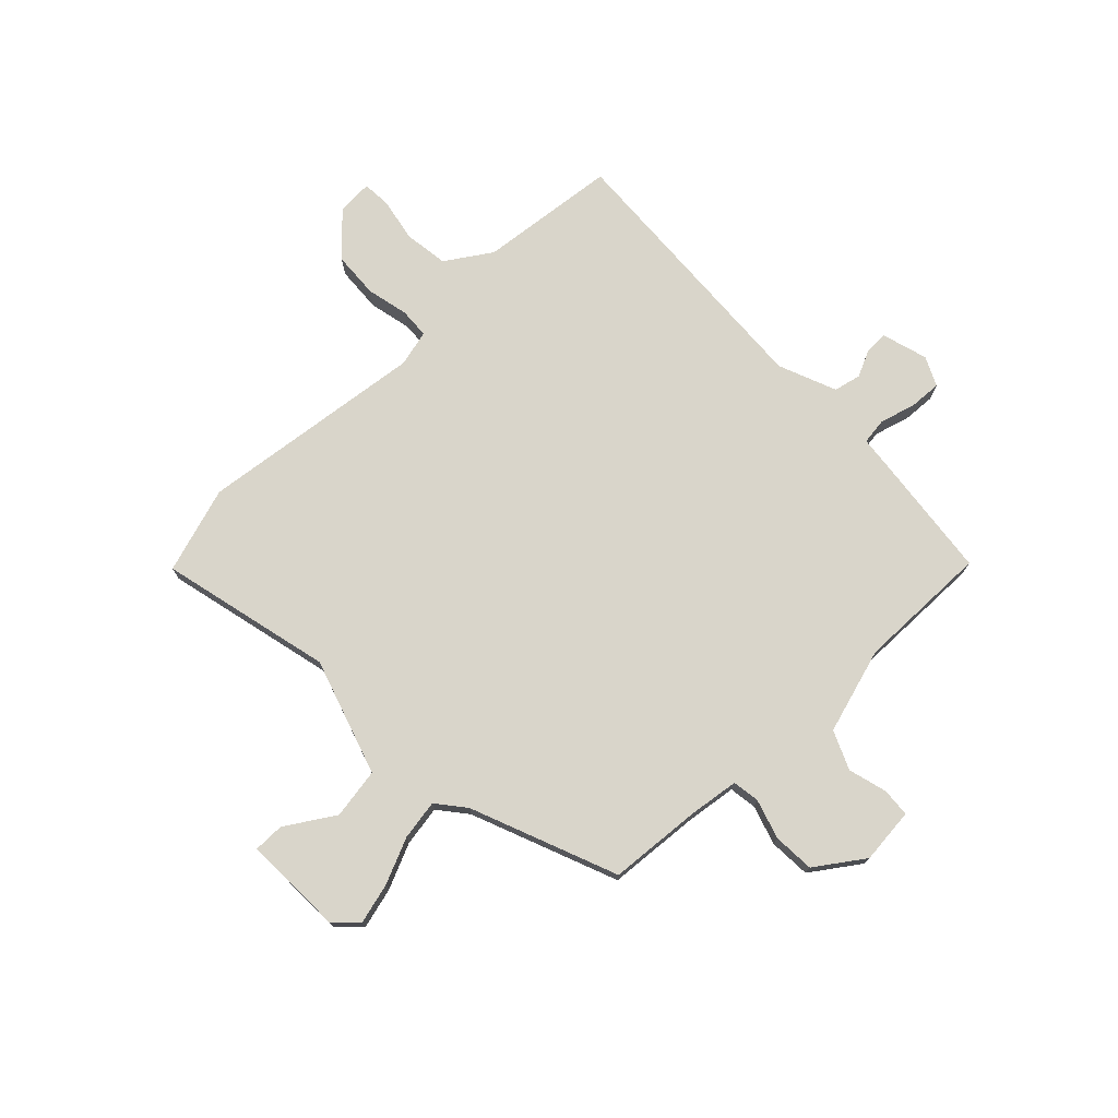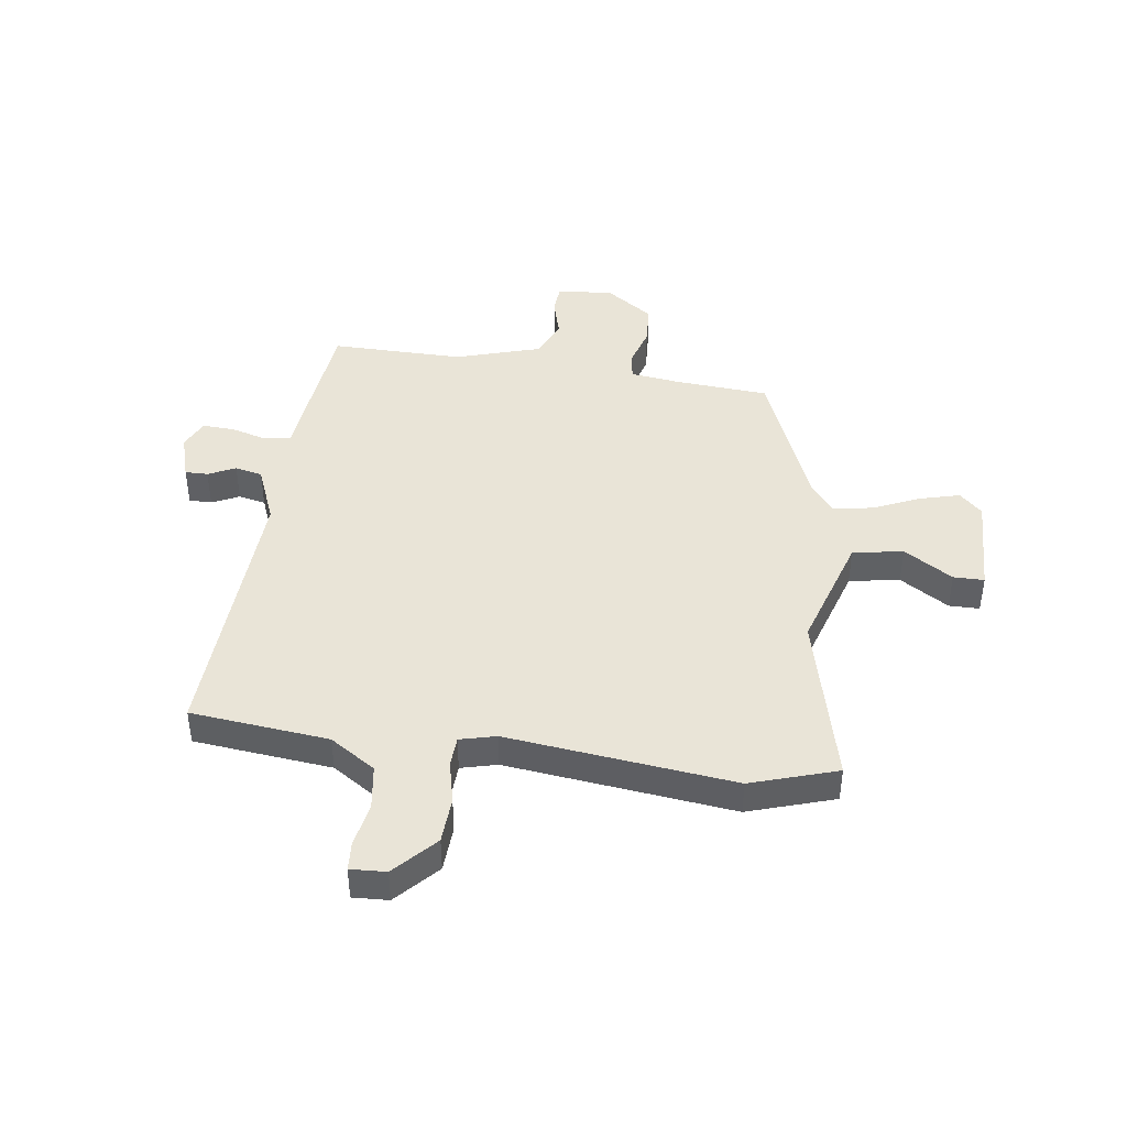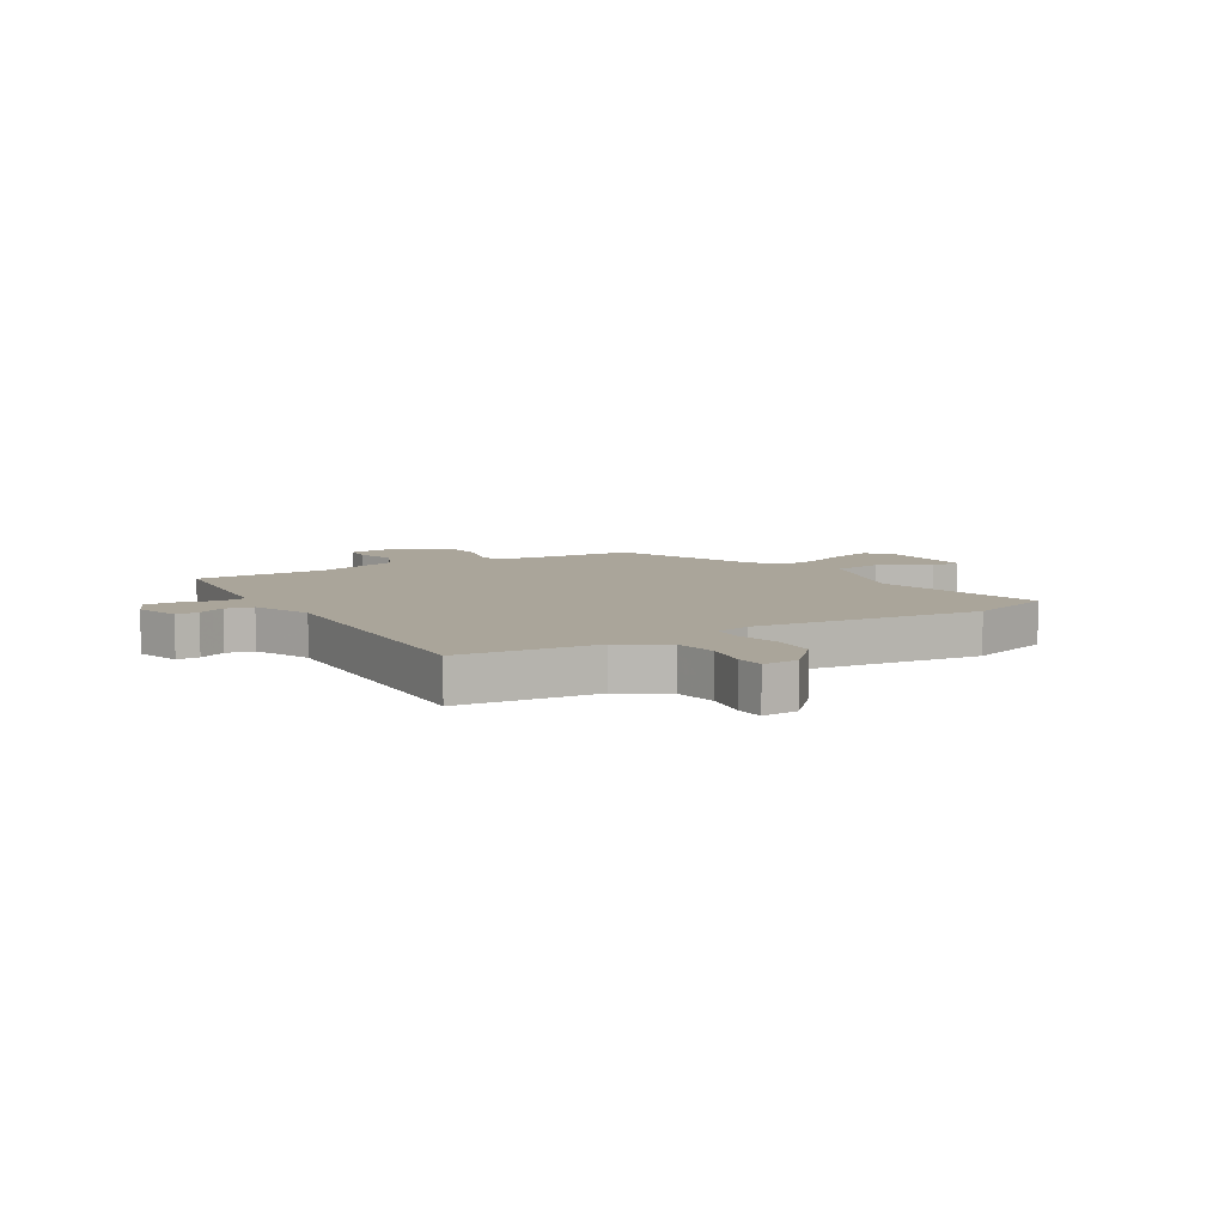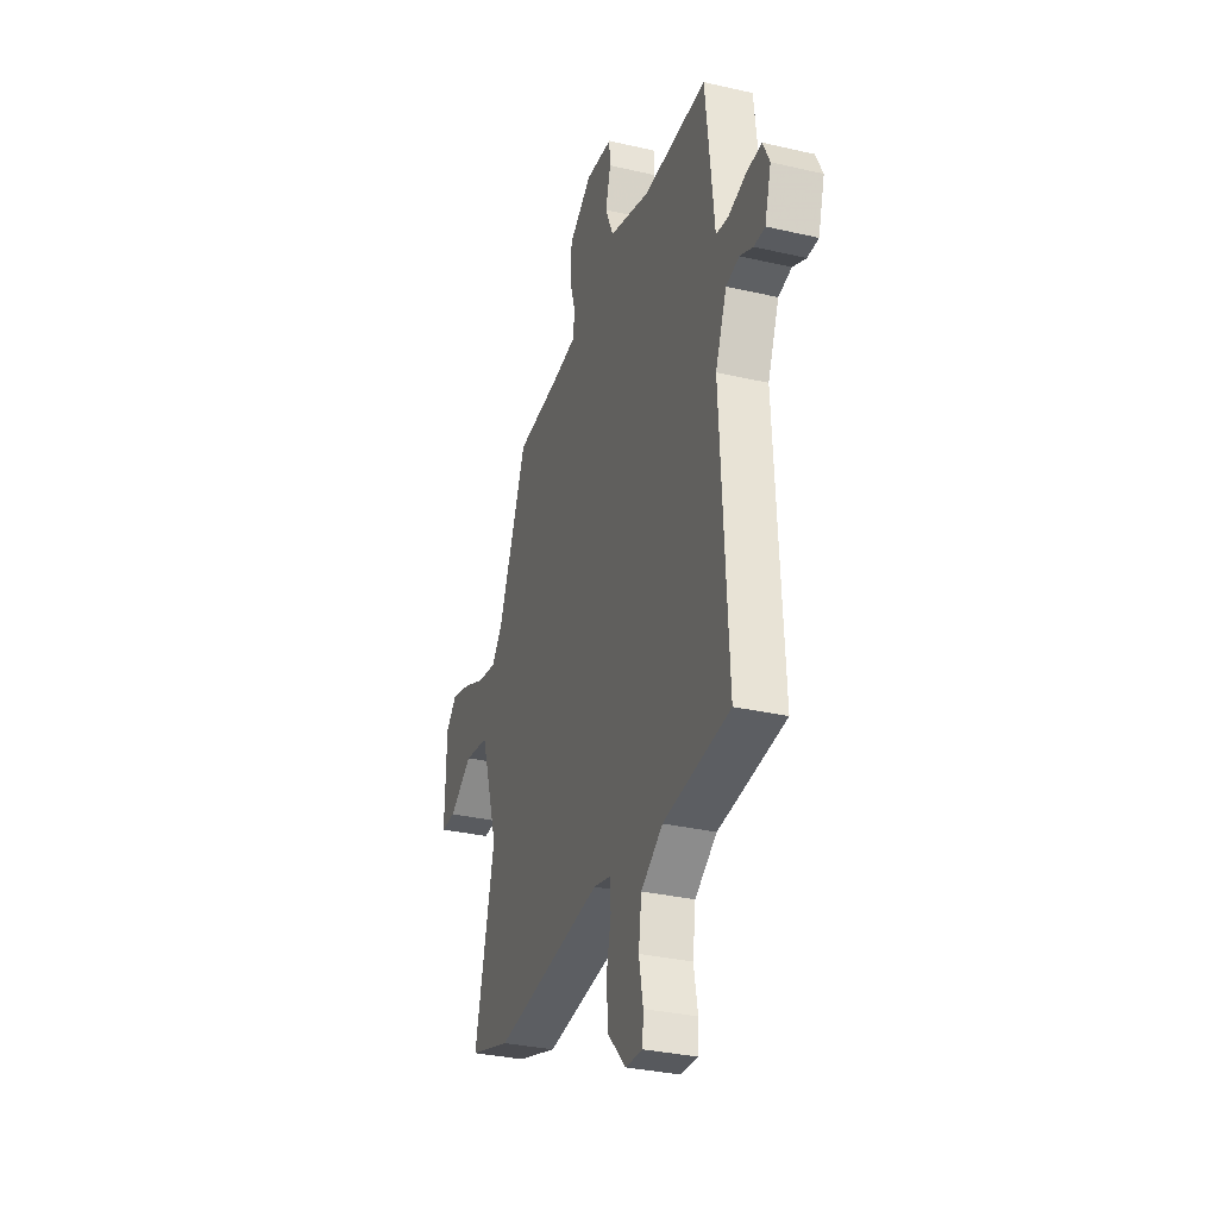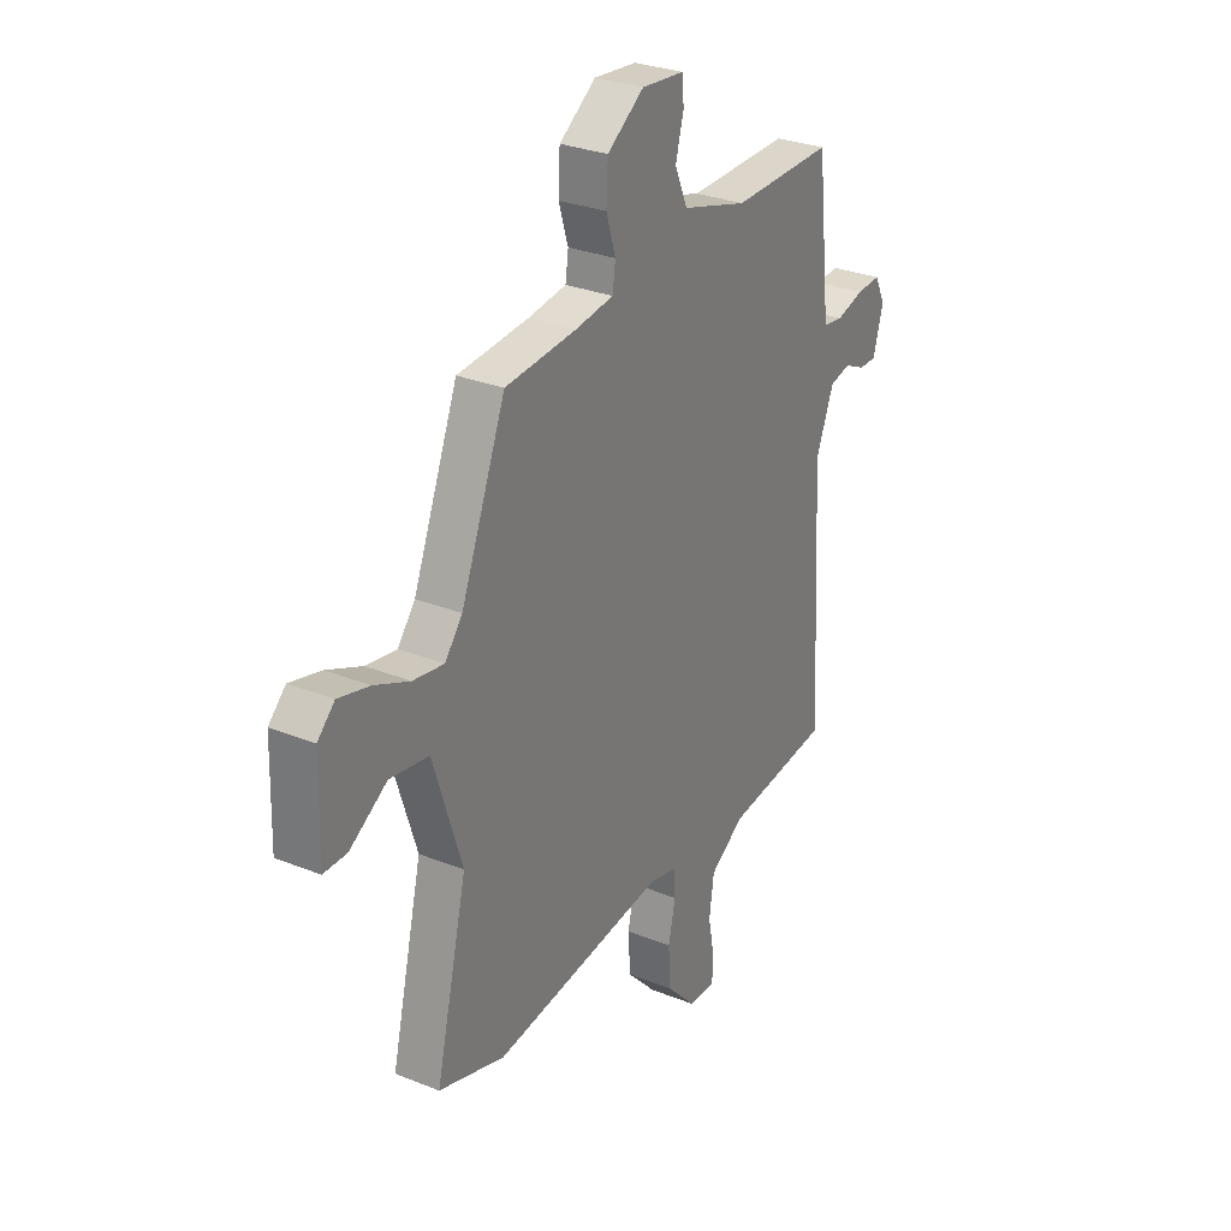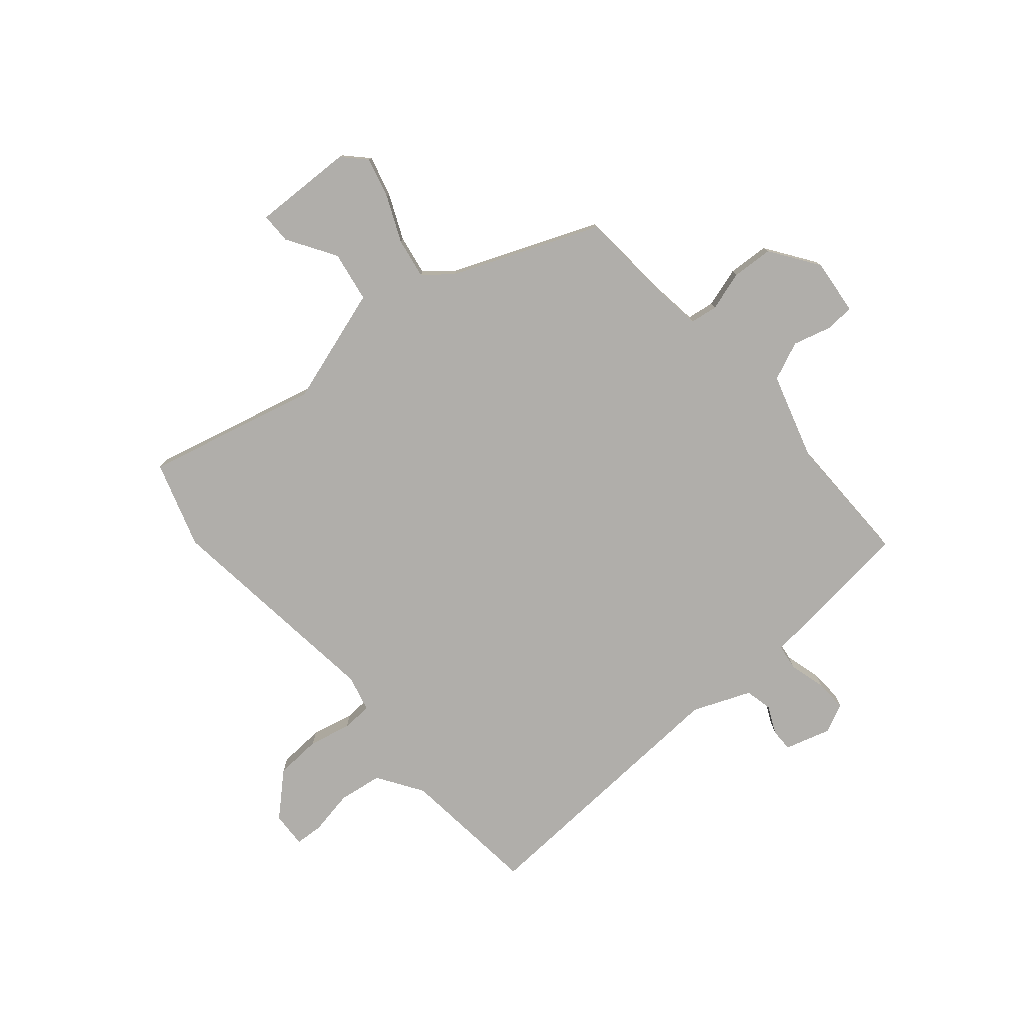
<metadata>
{"format":"obj","ext":"obj","renderer":"f3d","projection":"perspective","resolution":1024,"background":"white","views":[{"elev":74.7,"azim":-43.9,"up":"+Y"},{"elev":43.4,"azim":-172.4,"up":"+Y"},{"elev":7.7,"azim":148.4,"up":"+Y"},{"elev":-32.0,"azim":71.9,"up":"+Z"},{"elev":29.5,"azim":-59.4,"up":"+Z"},{"elev":-77.9,"azim":-49.7,"up":"+Y"}]}
</metadata>
<code>
v -0.359 0.07 0.458
v -0.191 0.07 0.471
v -0.102 0.07 0.483
v -0.095 0.07 0.532
v -0.117 0.07 0.603
v -0.113 0.07 0.677
v -0.027 0.07 0.737
v 0.073 0.07 0.727
v 0.077 0.07 0.676
v 0.058 0.07 0.606
v 0.088 0.07 0.537
v 0.242 0.07 0.491
v 0.48 0.07 0.494
v 0.505 0.07 0.273
v 0.512 0.07 0.207
v 0.559 0.07 0.201
v 0.624 0.07 0.219
v 0.681 0.07 0.222
v 0.706 0.07 0.17
v 0.682 0.07 0.088
v 0.641 0.07 0.088
v 0.592 0.07 0.111
v 0.543 0.07 0.1
v 0.501 0.07 -0.004
v 0.528 0.07 -0.5
v 0.28 0.07 -0.527
v 0.199 0.07 -0.58
v 0.188 0.07 -0.659
v 0.203 0.07 -0.738
v 0.2 0.07 -0.789
v 0.136 0.07 -0.786
v 0.067 0.07 -0.713
v 0.062 0.07 -0.63
v 0.079 0.07 -0.554
v 0.076 0.07 -0.5
v 0.011 0.07 -0.484
v -0.396 0.07 -0.533
v -0.551 0.07 -0.484
v -0.477 0.07 -0.176
v -0.544 0.07 0.033
v -0.635 0.07 0.048
v -0.722 0.07 -0.007
v -0.777 0.07 -0.007
v -0.772 0.07 0.173
v -0.732 0.07 0.212
v -0.659 0.07 0.193
v -0.577 0.07 0.157
v -0.505 0.07 0.145
v -0.464 0.07 0.196
v -0.359 0 0.458
v -0.191 0 0.471
v -0.102 0 0.483
v -0.095 0 0.532
v -0.117 0 0.603
v -0.113 0 0.677
v -0.027 0 0.737
v 0.073 0 0.727
v 0.077 0 0.676
v 0.058 0 0.606
v 0.088 0 0.537
v 0.242 0 0.491
v 0.48 0 0.494
v 0.505 0 0.273
v 0.512 0 0.207
v 0.559 0 0.201
v 0.624 0 0.219
v 0.681 0 0.222
v 0.706 0 0.17
v 0.682 0 0.088
v 0.641 0 0.088
v 0.592 0 0.111
v 0.543 0 0.1
v 0.501 0 -0.004
v 0.528 0 -0.5
v 0.28 0 -0.527
v 0.199 0 -0.58
v 0.188 0 -0.659
v 0.203 0 -0.738
v 0.2 0 -0.789
v 0.136 0 -0.786
v 0.067 0 -0.713
v 0.062 0 -0.63
v 0.079 0 -0.554
v 0.076 0 -0.5
v 0.011 0 -0.484
v -0.396 0 -0.533
v -0.551 0 -0.484
v -0.477 0 -0.176
v -0.544 0 0.033
v -0.635 0 0.048
v -0.722 0 -0.007
v -0.777 0 -0.007
v -0.772 0 0.173
v -0.732 0 0.212
v -0.659 0 0.193
v -0.577 0 0.157
v -0.505 0 0.145
v -0.464 0 0.196
f 45 46 47
f 44 45 47
f 43 44 47
f 42 43 47
f 41 42 47
f 40 41 47 48
f 39 40 48 49
f 36 37 38 39
f 49 1 2
f 39 49 2
f 36 39 2
f 35 36 2
f 32 33 34
f 31 32 34
f 30 31 34
f 29 30 34
f 28 29 34
f 27 28 34 35
f 24 25 26
f 35 2 3
f 27 35 3
f 26 27 3
f 24 26 3
f 23 24 3
f 20 21 22
f 19 20 22
f 18 19 22
f 17 18 22
f 16 17 22
f 15 16 22 23
f 12 13 14 15
f 23 3 4
f 15 23 4
f 12 15 4
f 11 12 4
f 8 9 10
f 7 8 10
f 7 10 11
f 6 7 11
f 5 6 11
f 4 5 11
f 96 95 94
f 96 94 93
f 96 93 92
f 96 92 91
f 96 91 90
f 97 96 90 89
f 98 97 89 88
f 88 87 86 85
f 51 50 98
f 51 98 88
f 51 88 85
f 51 85 84
f 83 82 81
f 83 81 80
f 83 80 79
f 83 79 78
f 83 78 77
f 84 83 77 76
f 75 74 73
f 52 51 84
f 52 84 76
f 52 76 75
f 52 75 73
f 52 73 72
f 71 70 69
f 71 69 68
f 71 68 67
f 71 67 66
f 71 66 65
f 72 71 65 64
f 64 63 62 61
f 53 52 72
f 53 72 64
f 53 64 61
f 53 61 60
f 59 58 57
f 59 57 56
f 60 59 56
f 60 56 55
f 60 55 54
f 60 54 53
f 1 50 51 2
f 2 51 52 3
f 3 52 53 4
f 4 53 54 5
f 5 54 55 6
f 6 55 56 7
f 7 56 57 8
f 8 57 58 9
f 9 58 59 10
f 10 59 60 11
f 11 60 61 12
f 12 61 62 13
f 13 62 63 14
f 14 63 64 15
f 15 64 65 16
f 16 65 66 17
f 17 66 67 18
f 18 67 68 19
f 19 68 69 20
f 20 69 70 21
f 21 70 71 22
f 22 71 72 23
f 23 72 73 24
f 24 73 74 25
f 25 74 75 26
f 26 75 76 27
f 27 76 77 28
f 28 77 78 29
f 29 78 79 30
f 30 79 80 31
f 31 80 81 32
f 32 81 82 33
f 33 82 83 34
f 34 83 84 35
f 35 84 85 36
f 36 85 86 37
f 37 86 87 38
f 38 87 88 39
f 39 88 89 40
f 40 89 90 41
f 41 90 91 42
f 42 91 92 43
f 43 92 93 44
f 44 93 94 45
f 45 94 95 46
f 46 95 96 47
f 47 96 97 48
f 48 97 98 49
f 49 98 50 1

</code>
